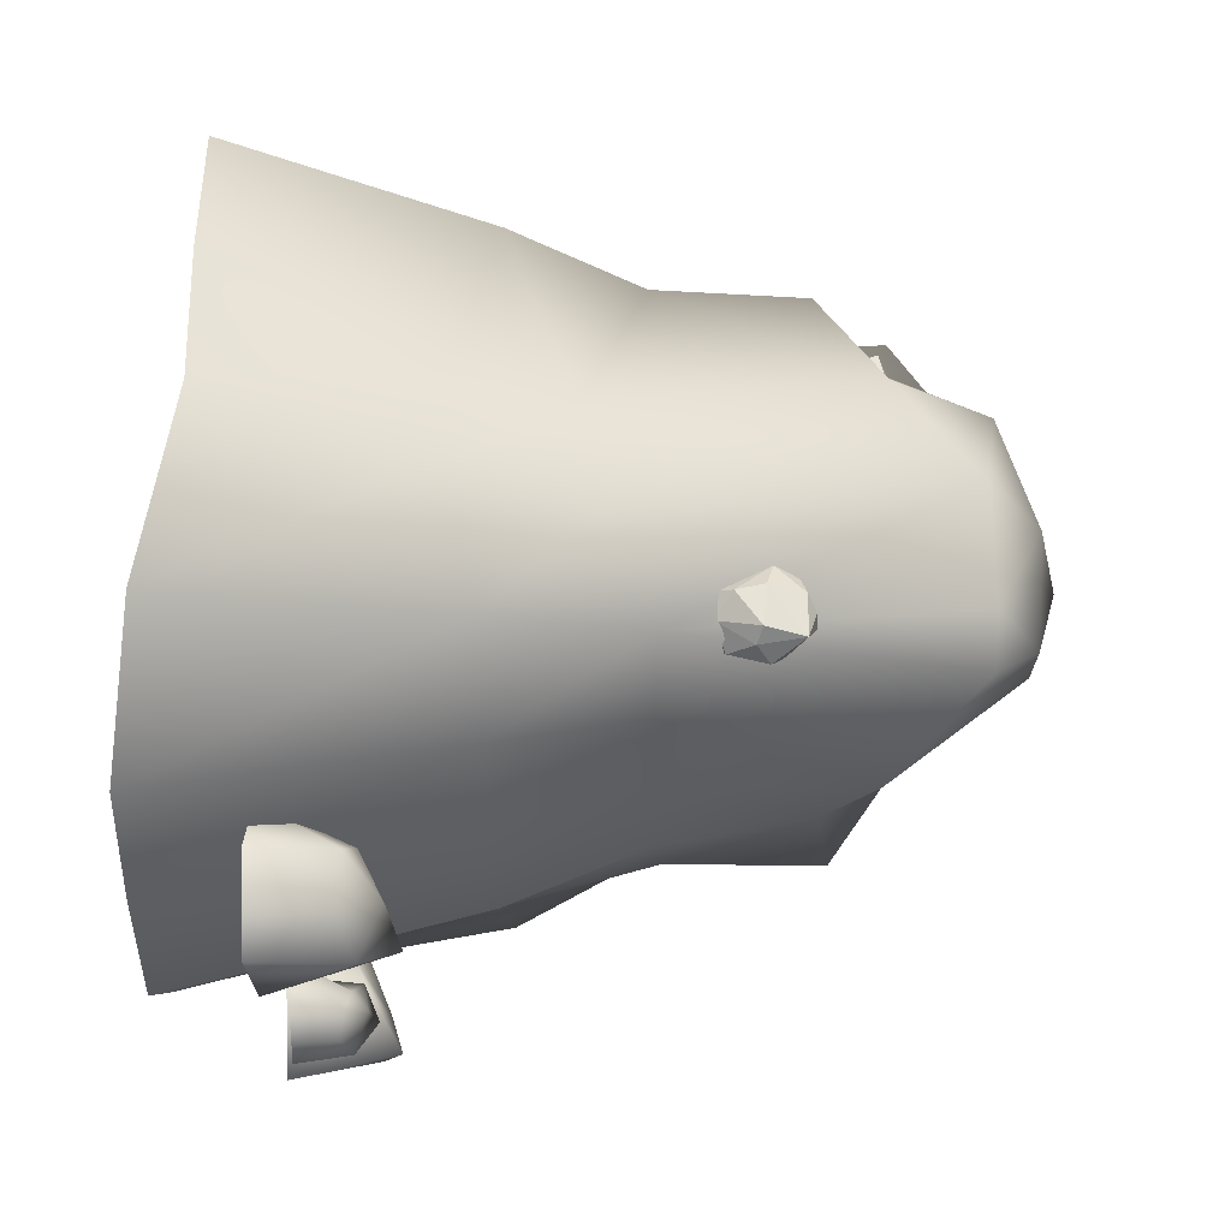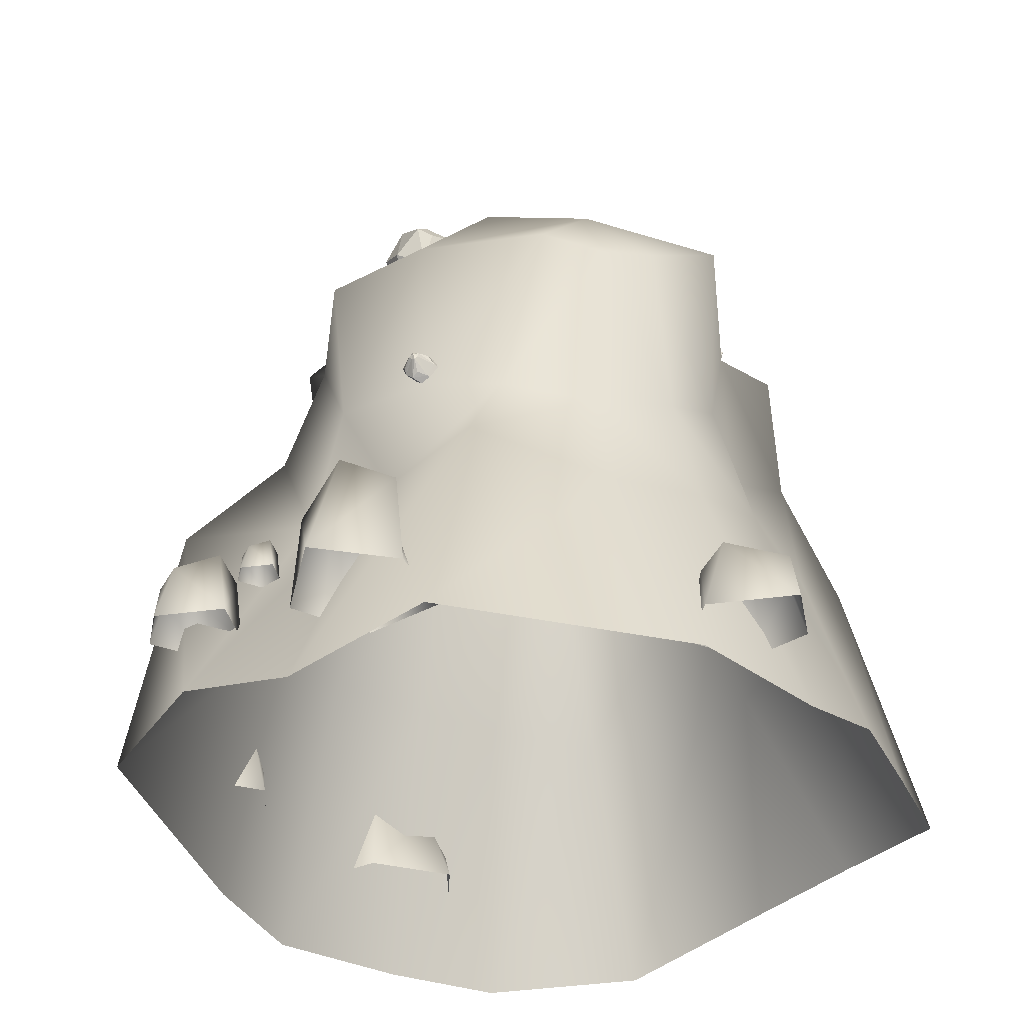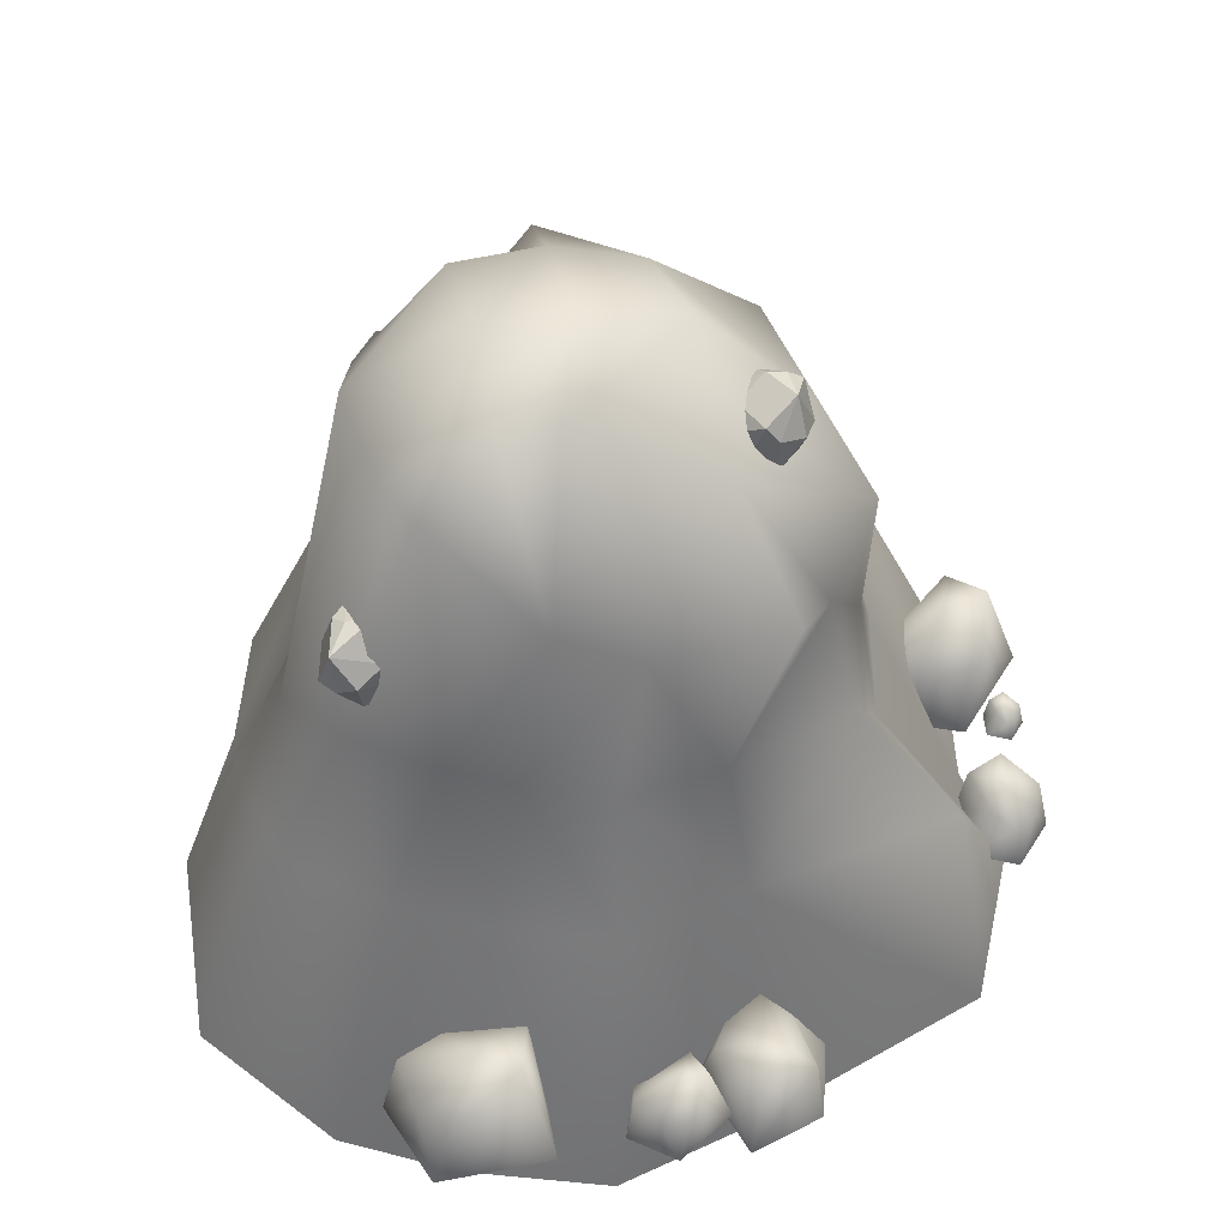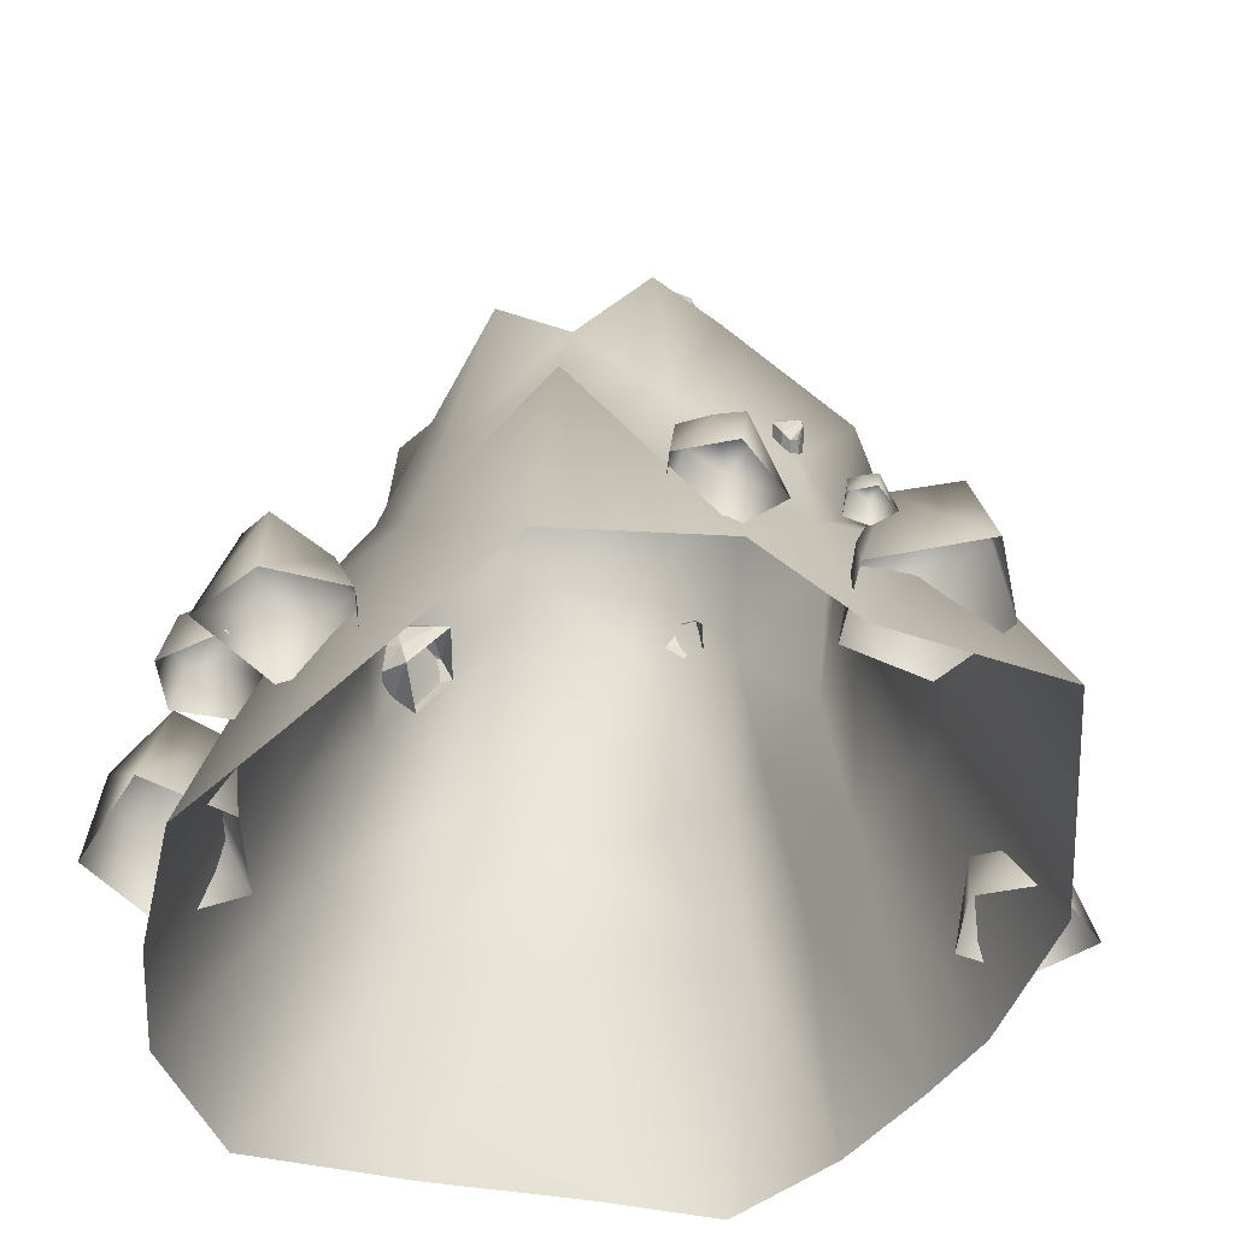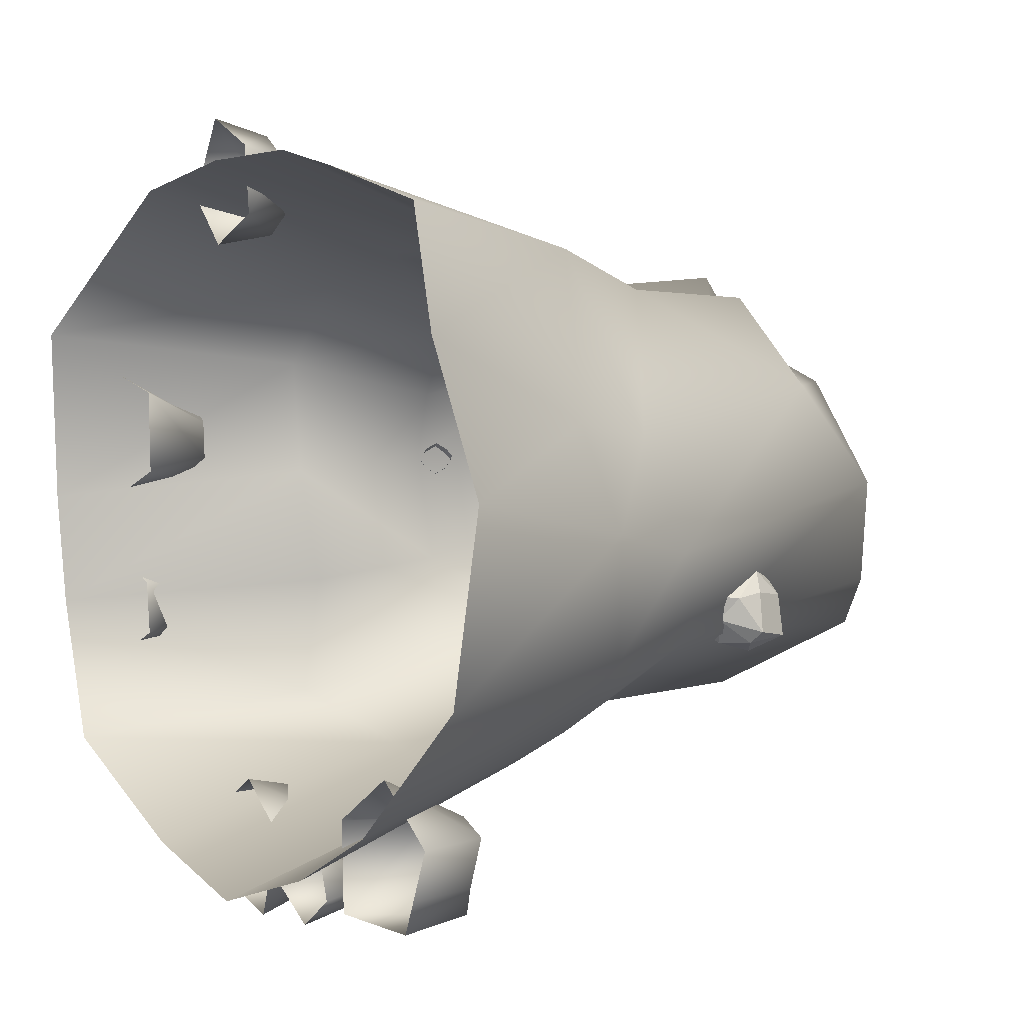
<metadata>
{"format":"obj","ext":"obj","renderer":"f3d","projection":"perspective","resolution":1024,"background":"white","views":[{"elev":-21.1,"azim":89.7,"up":"+Z"},{"elev":-32.1,"azim":-53.1,"up":"+Y"},{"elev":51.7,"azim":169.2,"up":"+Y"},{"elev":-49.3,"azim":-119.6,"up":"+Y"},{"elev":2.8,"azim":54.6,"up":"+Z"}]}
</metadata>
<code>
o Cube.004_Cube.029
v -0.6595 0.5957 0.7144
v -0.912 0.7472 -0.8806
v 0.6558 0.728 0.8687
v 0.6786 0.7411 -0.8431
v -0.8135 -0.9028 1.322
v -1.077 0.7116 0.1054
v -1.469 -0.9333 -1.227
v 0.04238 0.7568 -1.121
v 1.251 -1.076 -1.305
v 1.212 0.5564 -0.2634
v 1.288 -0.8601 1.16
v 0.02293 0.8228 0.8954
v 0.3946 0.7568 -0.9856
v 0.2824 -0.8557 1.427
v 1.7 -0.8388 0.001118
v 0.1676 -1.074 -1.725
v -1.679 -0.9609 -0.08475
v -0.6705 1.378 0.7865
v -0.8229 1.254 -0.7363
v 0.6322 1.345 0.8462
v 0.6784 1.965 -0.6667
v -0.8925 1.671 -0.1064
v -0.08388 1.372 -0.9734
v 0.8496 1.944 0
v -0.01213 1.683 0.9679
v -0.002024 2.294 -0.09906
v 0.3188 0.6266 0.8036
v 0.7211 -0.8929 1.331
v 0.7771 -1.074 -1.542
v 0.2502 1.581 -0.9643
v 0.3908 1.398 0.7372
v 0.3496 2.206 0.01645
v 1.032 0.4762 0.2221
v -0.9298 0.6669 0.4035
v 1.429 -0.8717 0.6412
v -1.783 -0.9368 0.6901
v 0.765 1.612 0.4464
v -0.8347 1.481 0.5656
v 0 1.999 0.531
v 0.3834 2.041 0.4665
v -1.044 0.7733 -0.4092
v 1.018 0.7511 -0.6406
v 1.739 -0.9825 -0.7716
v -1.743 -0.892 -0.5908
v -1.041 1.521 -0.5018
v 0.7781 1.973 -0.4589
v 0.1306 2.162 -0.4913
v 0.3583 2.172 -0.474
v -0.2693 0.7165 0.8669
v -0.3785 0.7776 -1.071
v -0.1624 -0.9257 1.411
v -0.423 -1.066 -1.562
v -0.3375 1.541 0.8337
v -0.6497 1.447 -0.9906
v -0.4372 2.134 -0.05321
v -0.3815 1.894 0.4959
v -0.5041 1.765 -0.5599
v -0.8044 0.0407 0.9038
v -1.333 0.2034 -1.06
v 0.92 0.1393 -1.02
v 0.8534 0.1904 1.023
v 0.07016 0.2146 1.062
v 1.427 0.05128 -0.1567
v 0.08908 0.1874 -1.374
v -1.229 0.1253 0.02577
v 0.4573 0.0747 1.055
v 0.5365 0.1503 -1.199
v -1.344 0.1523 0.5514
v 1.18 0.02909 0.2929
v 1.307 0.1239 -0.697
v -1.127 0.1633 -0.4999
v -0.449 0.1667 -1.222
v -0.3625 0.1221 1.058
v -0.09051 -0.3464 -1.881
v -0.04433 -0.5663 -1.925
v 0.1077 -0.3738 -1.761
v 0.1422 -0.5663 -1.79
v 0.03407 -0.3517 -1.673
v 0.07093 -0.5663 -1.571
v -0.069 -0.2993 -1.72
v -0.1466 -0.3209 -1.601
v -0.1596 -0.5663 -1.571
v -0.1923 -0.264 -1.735
v -0.2861 -0.5615 -1.769
v 0.02088 -0.3905 -1.854
v 0.0302 -0.5663 -1.871
v -0.2408 -0.3064 -1.614
v -0.1953 -0.6187 -1.536
v -0.4738 -0.3453 -1.381
v -0.445 -0.6187 -1.324
v -0.5701 -0.3139 -1.512
v -0.7236 -0.6187 -1.496
v -0.4699 -0.2395 -1.639
v -0.6093 -0.2702 -1.786
v -0.6461 -0.6187 -1.814
v -0.409 -0.1894 -1.804
v -0.3296 -0.6119 -1.922
v -0.3152 -0.3691 -1.469
v -0.2951 -0.6187 -1.451
v 0.7976 -0.2789 -1.772
v 0.9048 -0.6549 -1.793
v 0.9733 -0.3256 -1.416
v 1.05 -0.6549 -1.427
v 0.7866 -0.2879 -1.357
v 0.746 -0.6549 -1.175
v 0.6812 -0.1982 -1.52
v 0.4592 -0.2352 -1.418
v 0.4131 -0.6549 -1.387
v 0.5161 -0.1379 -1.653
v 0.4124 -0.6468 -1.789
v 0.9339 -0.3543 -1.631
v 0.9628 -0.6549 -1.647
v -1.731 -0.2869 -0.003082
v -1.678 -0.6444 -0.09252
v -1.368 -0.3313 0.09898
v -1.327 -0.6444 0.03806
v -1.445 -0.2955 0.2685
v -1.342 -0.6444 0.4126
v -1.627 -0.2103 0.2393
v -1.696 -0.2454 0.4611
v -1.703 -0.6444 0.5135
v -1.826 -0.1529 0.2712
v -1.988 -0.6366 0.258
v -1.545 -0.3586 -0.009923
v -1.538 -0.6444 -0.04034
v -1.828 -0.3424 -0.6145
v -1.869 -0.5716 -0.6673
v -1.681 -0.3709 -0.8064
v -1.708 -0.5716 -0.8454
v -1.598 -0.3479 -0.7203
v -1.488 -0.5716 -0.747
v -1.659 -0.2932 -0.6187
v -1.544 -0.3158 -0.5248
v -1.514 -0.5716 -0.508
v -1.688 -0.2564 -0.4925
v -1.734 -0.5666 -0.3991
v -1.788 -0.3884 -0.7269
v -1.804 -0.5716 -0.7385
v -1.885 -0.4366 -0.1399
v -1.903 -0.5378 -0.1632
v -1.82 -0.4492 -0.2246
v -1.831 -0.5378 -0.2418
v -1.783 -0.439 -0.1866
v -1.735 -0.5378 -0.1984
v -1.81 -0.4149 -0.1418
v -1.759 -0.4249 -0.1004
v -1.746 -0.5378 -0.09295
v -1.823 -0.3987 -0.08611
v -1.843 -0.5356 -0.04491
v -1.867 -0.4569 -0.1895
v -1.874 -0.5378 -0.1946
v -0.7185 -0.4017 1.369
v -0.7701 -0.6922 1.302
v -0.532 -0.4379 1.125
v -0.5656 -0.6922 1.076
v -0.4273 -0.4087 1.235
v -0.2877 -0.6922 1.201
v -0.5043 -0.3395 1.363
v -0.3578 -0.4755 1.455
v -0.3205 -0.6922 1.503
v -0.5403 -0.454 1.57
v -0.5991 -0.6859 1.641
v -0.6676 -0.46 1.226
v -0.6883 -0.6922 1.211
v -0.5571 1.688 -0.3924
v -0.5088 1.771 -0.3053
v -0.4724 1.664 -0.3211
v -0.5555 1.856 -0.2405
v -0.5517 1.832 -0.1324
v -0.6451 1.867 -0.0951
v -0.5538 1.807 -0.08352
v -0.7516 1.925 -0.1888
v -0.7852 1.832 -0.1225
v -0.8053 1.674 -0.1519
v -0.7867 1.663 -0.08776
v -0.7695 1.64 -0.3238
v -0.6754 1.683 -0.4375
v -0.7034 1.548 -0.3485
v -0.676 1.823 -0.4304
v -0.7769 1.81 -0.4127
v -0.7557 1.958 -0.3339
v -0.8369 1.762 -0.2947
v -0.8159 1.883 -0.1876
v -0.6739 1.928 -0.1745
v -0.6258 1.878 -0.4019
v 0.5998 1.509 0.5089
v 0.5325 1.631 0.5553
v 0.4795 1.618 0.5937
v 0.5668 1.591 0.6413
v 0.4281 1.544 0.5938
v 0.4905 1.47 0.6364
v 0.576 1.462 0.5927
v 0.5799 1.611 0.557
v 0.9721 0.9464 -0.5835
v 1.025 1.016 -0.4877
v 0.9775 0.9138 -0.4752
v 1.031 1.131 -0.466
v 0.9742 1.159 -0.3754
v 0.9288 1.251 -0.4013
v 0.9362 1.164 -0.3361
v 0.9437 1.311 -0.5418
v 0.8324 1.293 -0.5043
v 0.7212 1.179 -0.5338
v 0.6991 1.189 -0.4707
v 0.7858 1.06 -0.6506
v 0.917 0.9892 -0.6892
v 0.77 0.9475 -0.6284
v 1.012 1.092 -0.6891
v 0.9362 1.146 -0.7334
v 1.022 1.274 -0.6628
v 0.8205 1.196 -0.6713
v 0.8762 1.318 -0.5769
v 0.9861 1.276 -0.4847
v 1.069 1.115 -0.6386
v -1.114 0.7718 0.01324
v -1.15 0.8294 0.05638
v -1.127 0.7989 0.01473
v -1.104 0.8769 0.05391
v -1.139 0.8573 0.07066
v -1.054 0.8899 0.07227
v -1.102 0.8222 -0.01682
v -1.142 0.8441 0.05948
v -1.092 0.8769 0.01225
v -1.097 0.8408 0.1196
v -1.137 0.8414 0.09963
v -1.069 0.8049 0.1359
v -1.133 0.8514 0.08584
v -1.055 0.8539 0.1066
v -1.117 0.7625 0.07845
v -1.148 0.8134 0.08536
v -1.113 0.742 0.05072
v -1.147 0.8174 0.06844
v -1.138 0.8247 0.0948
v -1.08 0.7501 0.1068
v -1.15 0.8372 0.07965
v -1.066 0.7507 0.03808
v -1.006 0.8689 0.09711
v -1.054 0.8011 0.008016
v -1.044 0.8559 0.03709
v -1.021 0.7838 0.1607
v -1.007 0.8328 0.1314
v -1.065 0.7209 0.07557
v -1.032 0.729 0.1317
f 165 166 167
f 166 168 169
f 169 170 171
f 170 172 173
f 173 174 175
f 176 177 178
f 177 179 165
f 174 178 175
f 177 180 179
f 180 181 179
f 176 182 180
f 182 181 180
f 174 183 182
f 183 181 182
f 173 172 183
f 172 181 183
f 170 184 172
f 184 181 172
f 169 168 184
f 168 181 184
f 166 185 168
f 185 181 168
f 165 179 185
f 179 181 185
f 170 175 171
f 169 171 167
f 174 182 176
f 165 185 166
f 169 184 170
f 173 183 174
f 176 180 177
f 174 176 178
f 170 173 175
f 166 169 167
f 178 177 165
f 165 167 178
f 188 189 187
f 190 189 188
f 191 189 190
f 186 189 192
f 193 189 186
f 187 189 193
f 194 195 196
f 195 197 198
f 198 199 200
f 199 201 202
f 202 203 204
f 205 206 207
f 206 208 194
f 203 207 204
f 206 209 208
f 209 210 208
f 205 211 209
f 211 210 209
f 203 212 211
f 212 210 211
f 202 201 212
f 201 210 212
f 199 213 201
f 213 210 201
f 198 197 213
f 197 210 213
f 195 214 197
f 214 210 197
f 194 208 214
f 208 210 214
f 199 204 200
f 198 200 196
f 203 211 205
f 194 214 195
f 198 213 199
f 202 212 203
f 205 209 206
f 203 205 207
f 199 202 204
f 195 198 196
f 207 206 194
f 194 196 207
f 215 216 217
f 218 219 220
f 221 222 223
f 224 225 226
f 220 227 228
f 229 230 231
f 231 232 215
f 226 233 234
f 221 216 222
f 216 235 222
f 215 232 216
f 232 235 216
f 231 230 232
f 230 235 232
f 234 230 229
f 234 233 230
f 233 235 230
f 226 225 233
f 225 235 233
f 228 225 224
f 228 227 225
f 227 235 225
f 220 219 227
f 219 235 227
f 223 219 218
f 223 222 219
f 222 235 219
f 217 216 221
f 223 218 220
f 234 229 231
f 215 217 221
f 228 224 226
f 228 237 220
f 220 239 223
f 231 236 242
f 223 238 221
f 226 241 228
f 226 243 240
f 234 242 243
f 215 238 236
f 228 241 237
f 220 237 239
f 231 215 236
f 223 239 238
f 226 240 241
f 226 234 243
f 234 231 242
f 215 221 238
f 71 2 59
f 67 4 60
f 33 61 69
f 73 1 58
f 42 21 46
f 12 53 49
f 41 22 45
f 50 19 54
f 27 62 66
f 70 10 63
f 72 8 64
f 34 65 68
f 38 53 56
f 39 31 40
f 48 26 32
f 57 22 55
f 13 23 30
f 34 18 38
f 3 31 27
f 10 37 33
f 12 31 25
f 4 30 21
f 46 32 24
f 37 31 20
f 3 66 61
f 64 13 67
f 24 40 37
f 3 37 20
f 6 38 22
f 32 39 40
f 22 56 55
f 1 68 58
f 63 33 69
f 21 48 46
f 19 57 54
f 30 47 48
f 60 42 70
f 41 19 2
f 42 24 10
f 65 41 71
f 23 57 47
f 55 39 26
f 47 55 26
f 56 25 39
f 2 72 59
f 50 23 8
f 49 18 1
f 62 49 73
f 62 51 14
f 7 72 52
f 65 44 17
f 9 70 43
f 15 69 35
f 58 36 5
f 16 67 29
f 61 28 11
f 68 17 36
f 52 64 16
f 43 63 15
f 66 14 28
f 73 5 51
f 35 61 11
f 29 60 9
f 44 59 7
f 74 80 85
f 75 85 86
f 76 80 78
f 76 79 77
f 78 80 81
f 78 82 79
f 81 80 83
f 81 84 82
f 83 80 74
f 84 74 75
f 85 77 86
f 85 80 76
f 87 93 98
f 88 98 99
f 89 93 91
f 89 92 90
f 91 93 94
f 91 95 92
f 94 93 96
f 94 97 95
f 96 93 87
f 97 87 88
f 98 90 99
f 98 93 89
f 100 106 111
f 101 111 112
f 102 106 104
f 102 105 103
f 104 106 107
f 104 108 105
f 107 106 109
f 107 110 108
f 109 106 100
f 110 100 101
f 111 103 112
f 111 106 102
f 113 119 124
f 114 124 125
f 115 119 117
f 115 118 116
f 117 119 120
f 117 121 118
f 120 119 122
f 120 123 121
f 122 119 113
f 123 113 114
f 124 116 125
f 124 119 115
f 126 132 137
f 127 137 138
f 128 132 130
f 128 131 129
f 130 132 133
f 130 134 131
f 133 132 135
f 133 136 134
f 135 132 126
f 136 126 127
f 137 129 138
f 137 132 128
f 139 145 150
f 140 150 151
f 141 145 143
f 141 144 142
f 143 145 146
f 143 147 144
f 146 145 148
f 146 149 147
f 148 145 139
f 149 139 140
f 150 142 151
f 150 145 141
f 152 158 163
f 153 163 164
f 154 158 156
f 154 157 155
f 156 158 159
f 157 159 160
f 159 158 161
f 160 161 162
f 161 158 152
f 162 152 153
f 163 155 164
f 163 158 154
f 71 41 2
f 67 13 4
f 33 3 61
f 73 49 1
f 42 4 21
f 12 25 53
f 41 6 22
f 50 2 19
f 27 12 62
f 70 42 10
f 72 50 8
f 34 6 65
f 38 18 53
f 39 25 31
f 48 47 26
f 57 45 22
f 13 8 23
f 34 1 18
f 3 20 31
f 10 24 37
f 12 27 31
f 4 13 30
f 46 48 32
f 37 40 31
f 3 27 66
f 64 8 13
f 24 32 40
f 3 33 37
f 6 34 38
f 32 26 39
f 22 38 56
f 1 34 68
f 63 10 33
f 21 30 48
f 19 45 57
f 30 23 47
f 60 4 42
f 41 45 19
f 42 46 24
f 65 6 41
f 23 54 57
f 55 56 39
f 47 57 55
f 56 53 25
f 2 50 72
f 50 54 23
f 49 53 18
f 62 12 49
f 62 73 51
f 7 59 72
f 65 71 44
f 9 60 70
f 15 63 69
f 58 68 36
f 16 64 67
f 61 66 28
f 68 65 17
f 52 72 64
f 43 70 63
f 66 62 14
f 73 58 5
f 35 69 61
f 29 67 60
f 44 71 59
f 75 74 85
f 76 78 79
f 78 81 82
f 81 83 84
f 84 83 74
f 85 76 77
f 88 87 98
f 89 91 92
f 91 94 95
f 94 96 97
f 97 96 87
f 98 89 90
f 101 100 111
f 102 104 105
f 104 107 108
f 107 109 110
f 110 109 100
f 111 102 103
f 114 113 124
f 115 117 118
f 117 120 121
f 120 122 123
f 123 122 113
f 124 115 116
f 127 126 137
f 128 130 131
f 130 133 134
f 133 135 136
f 136 135 126
f 137 128 129
f 140 139 150
f 141 143 144
f 143 146 147
f 146 148 149
f 149 148 139
f 150 141 142
f 153 152 163
f 154 156 157
f 157 156 159
f 160 159 161
f 162 161 152
f 163 154 155
l 192 191

</code>
